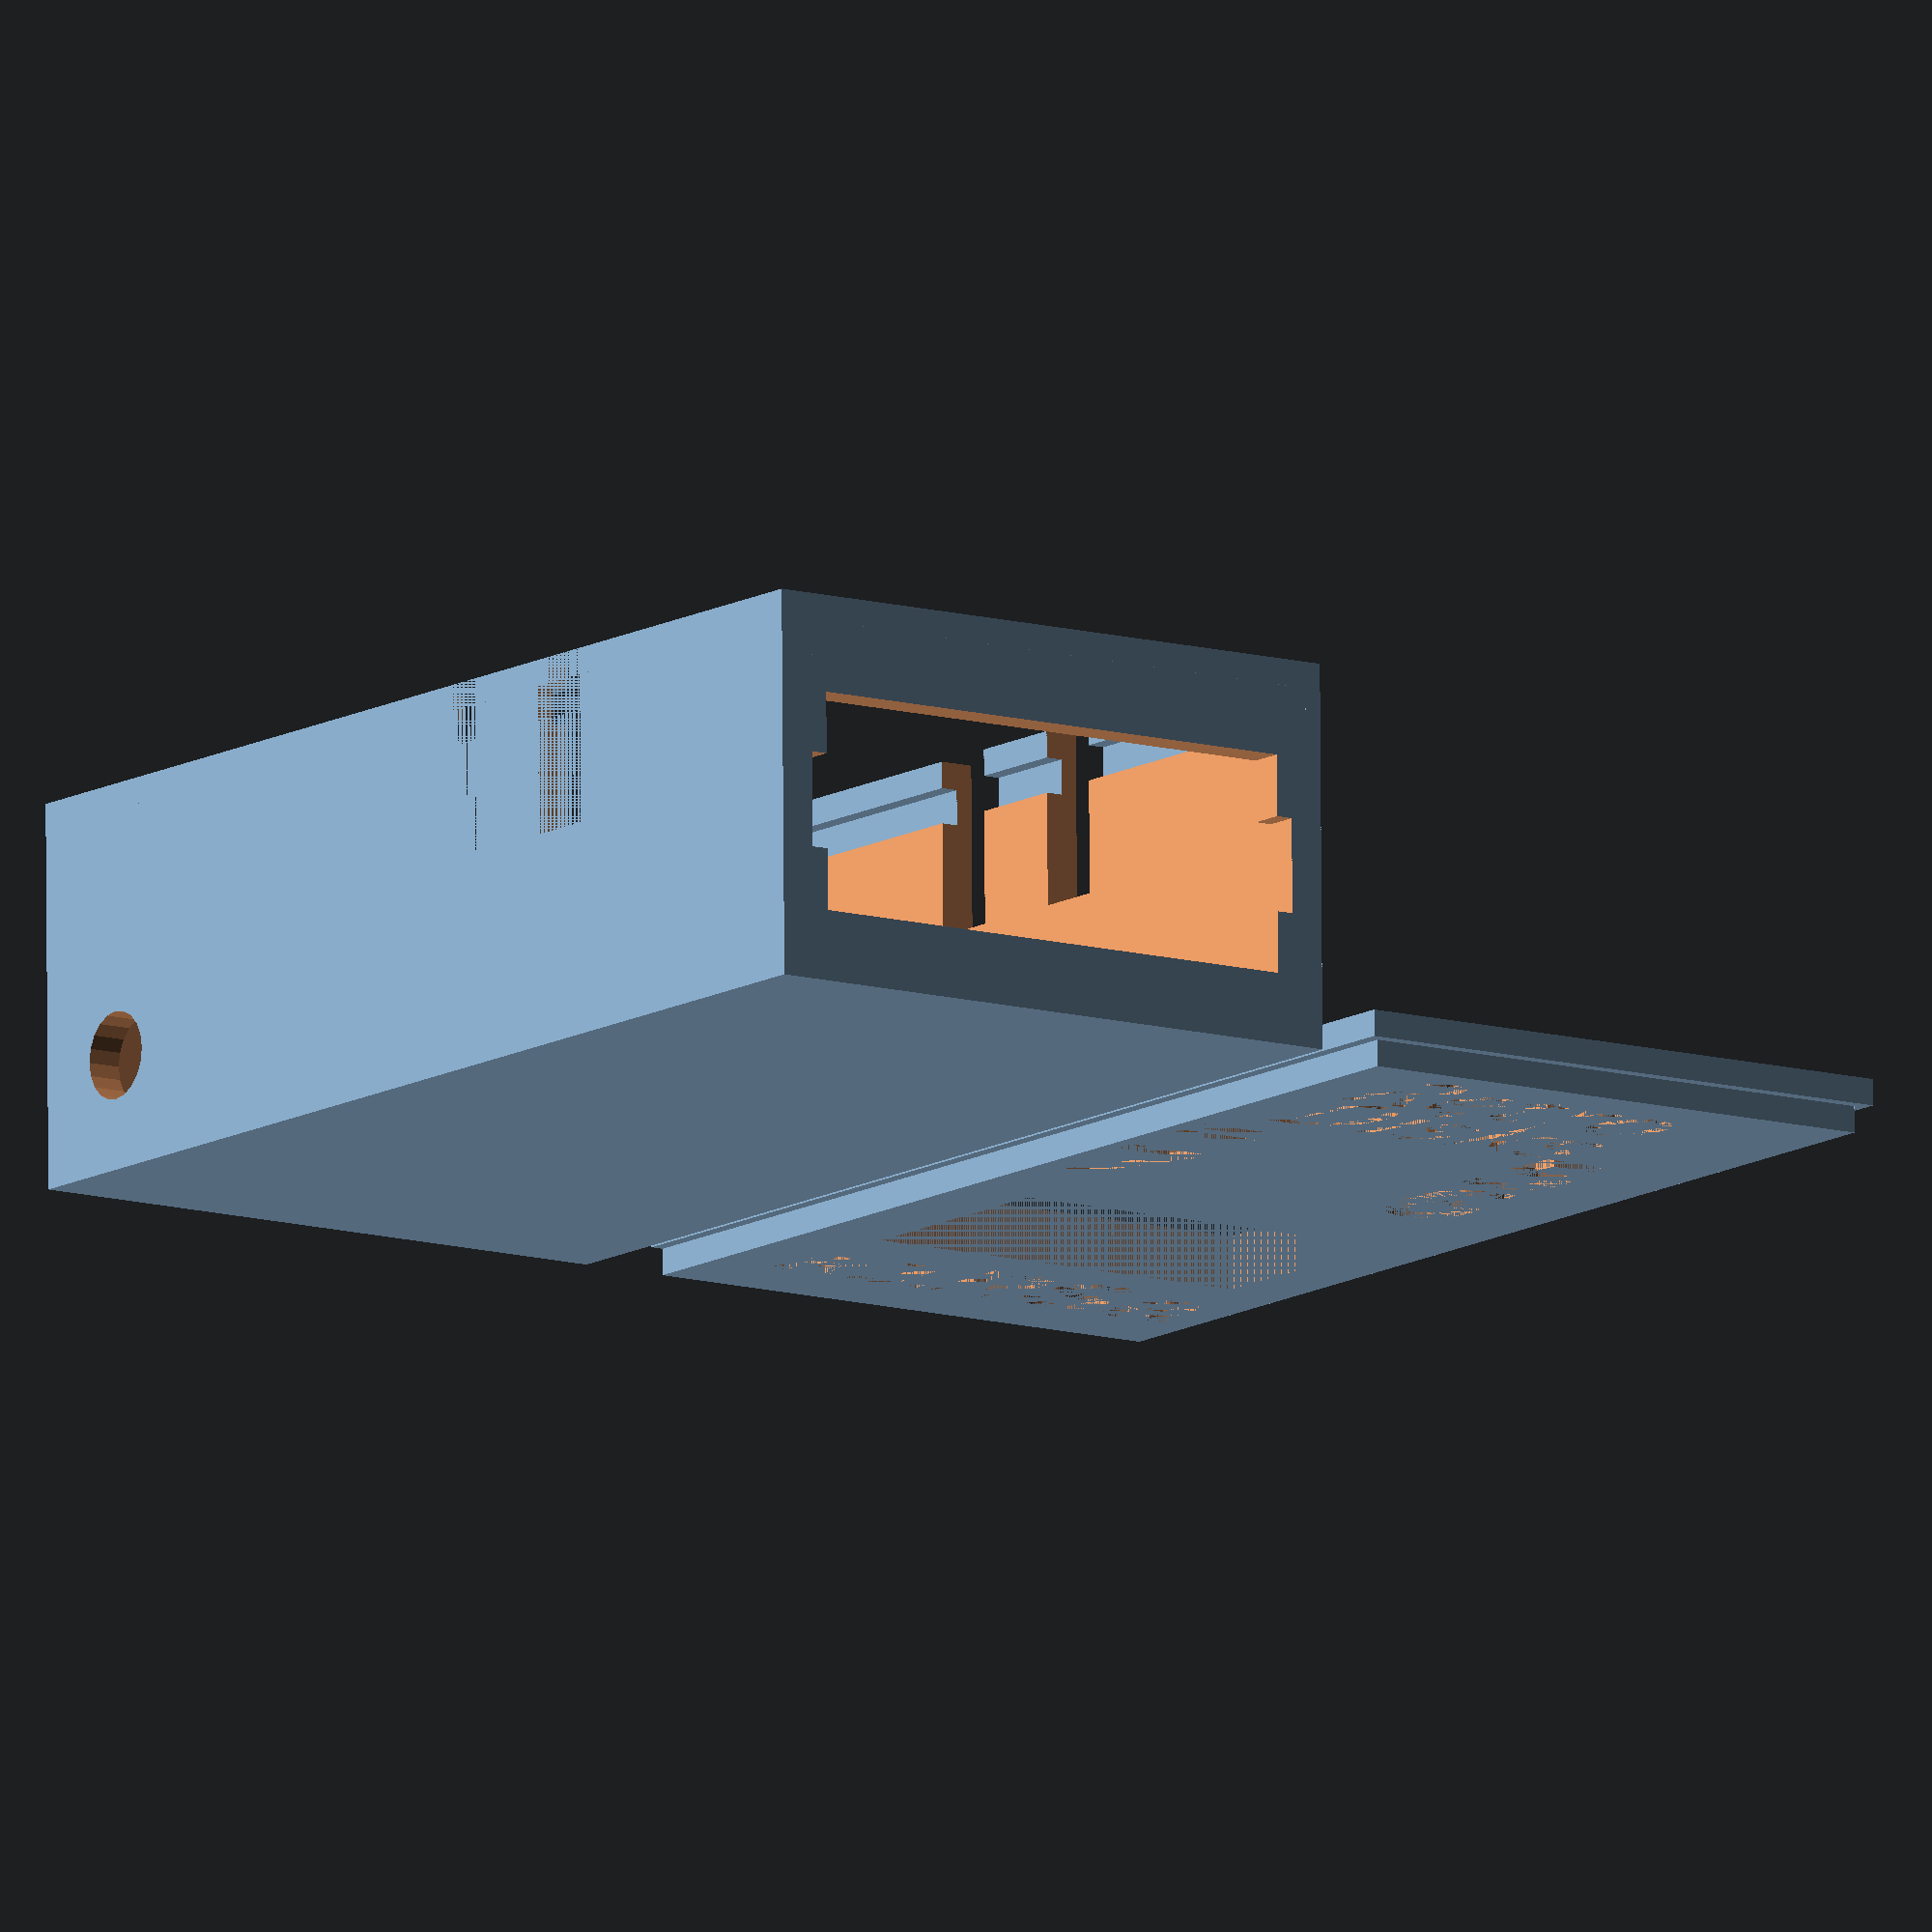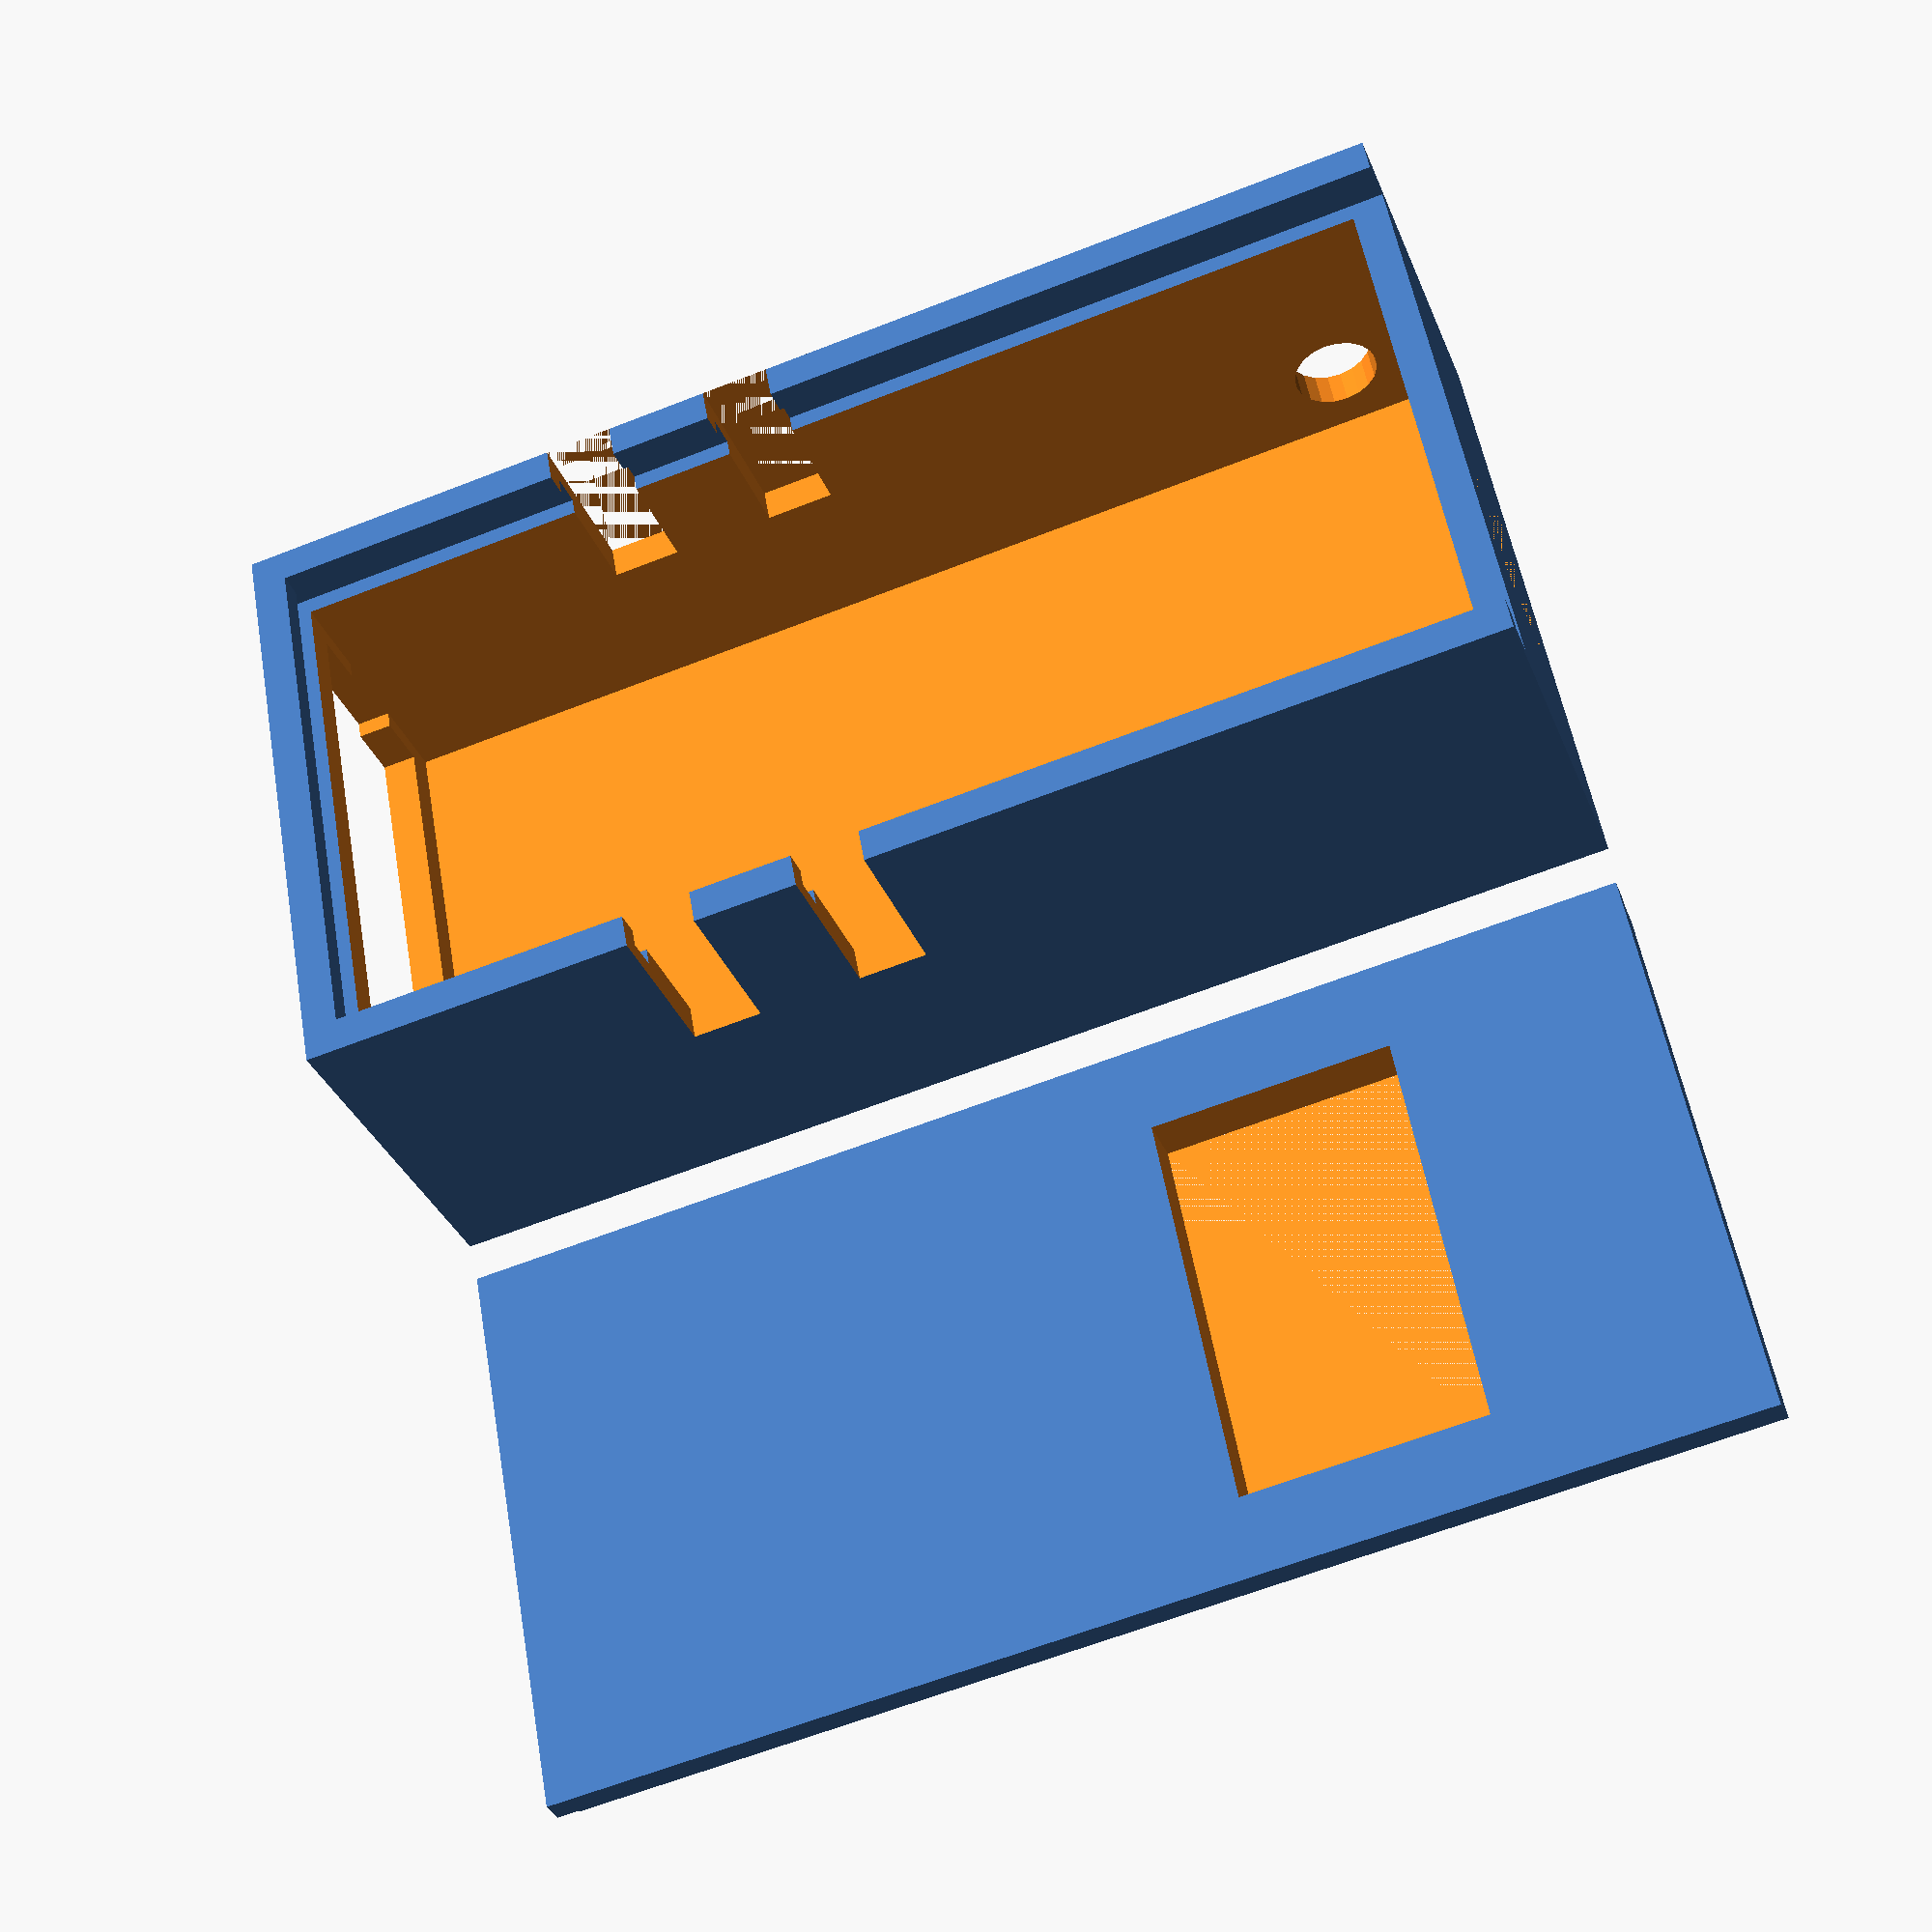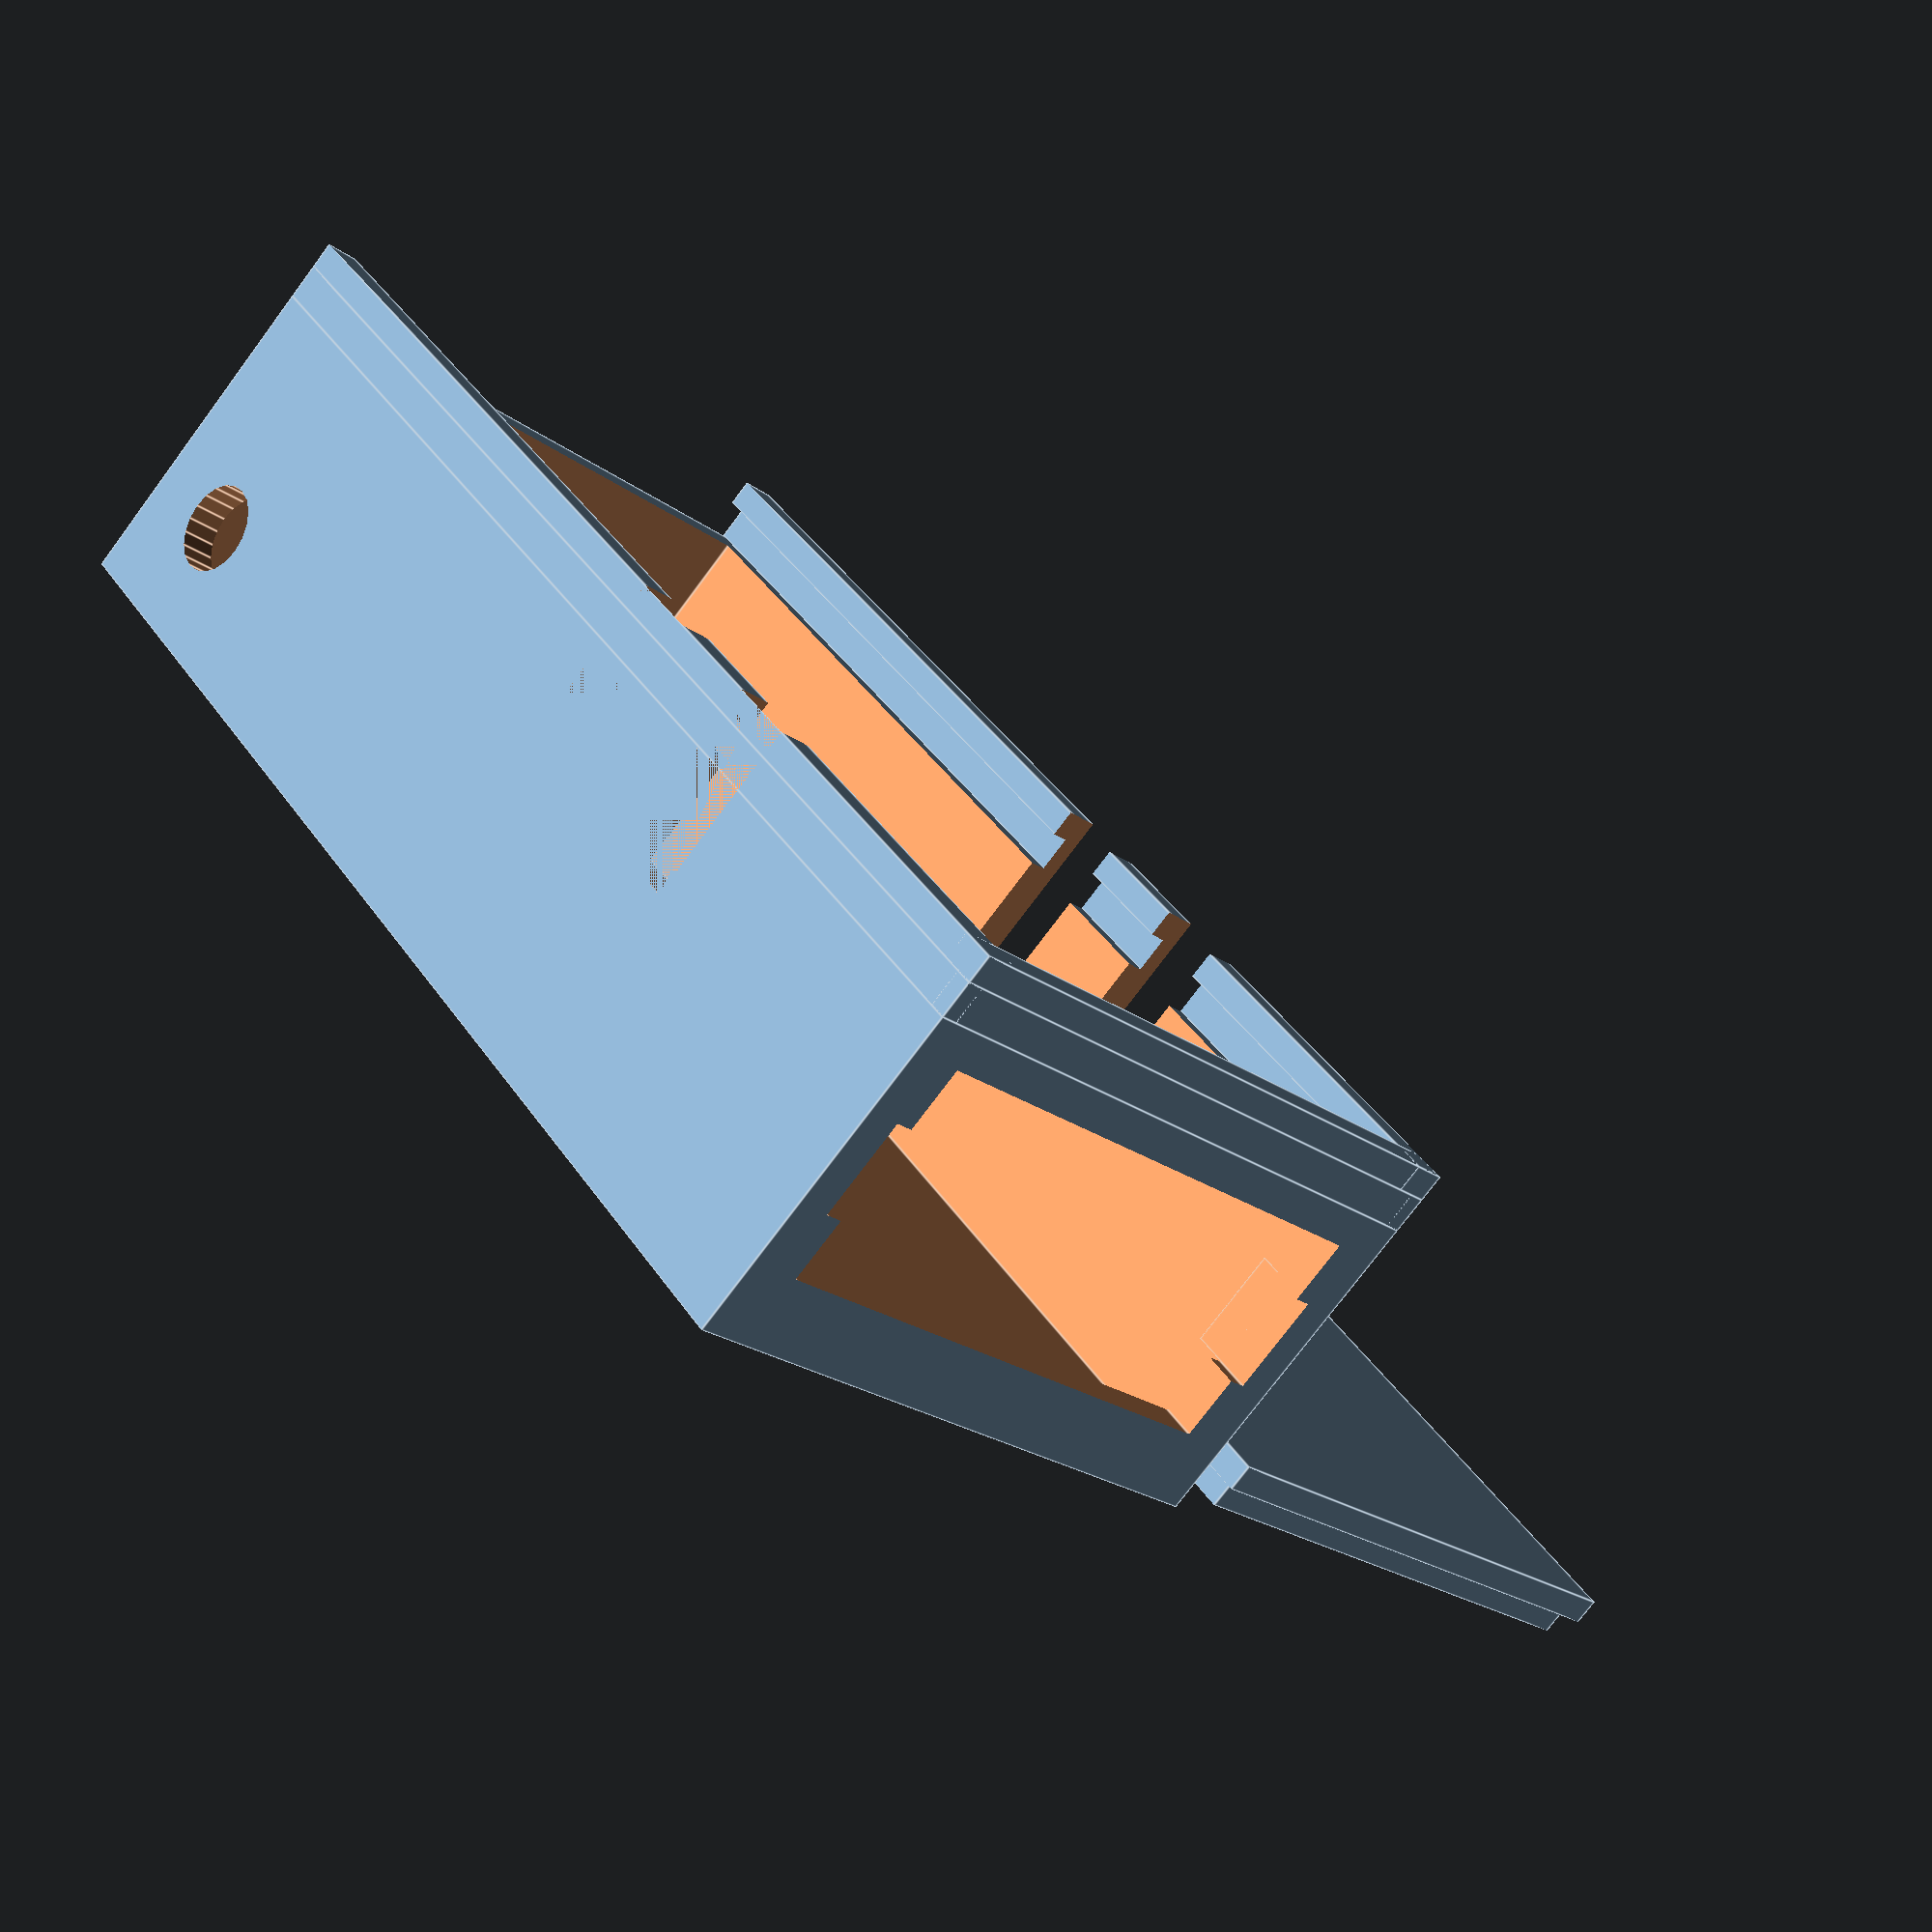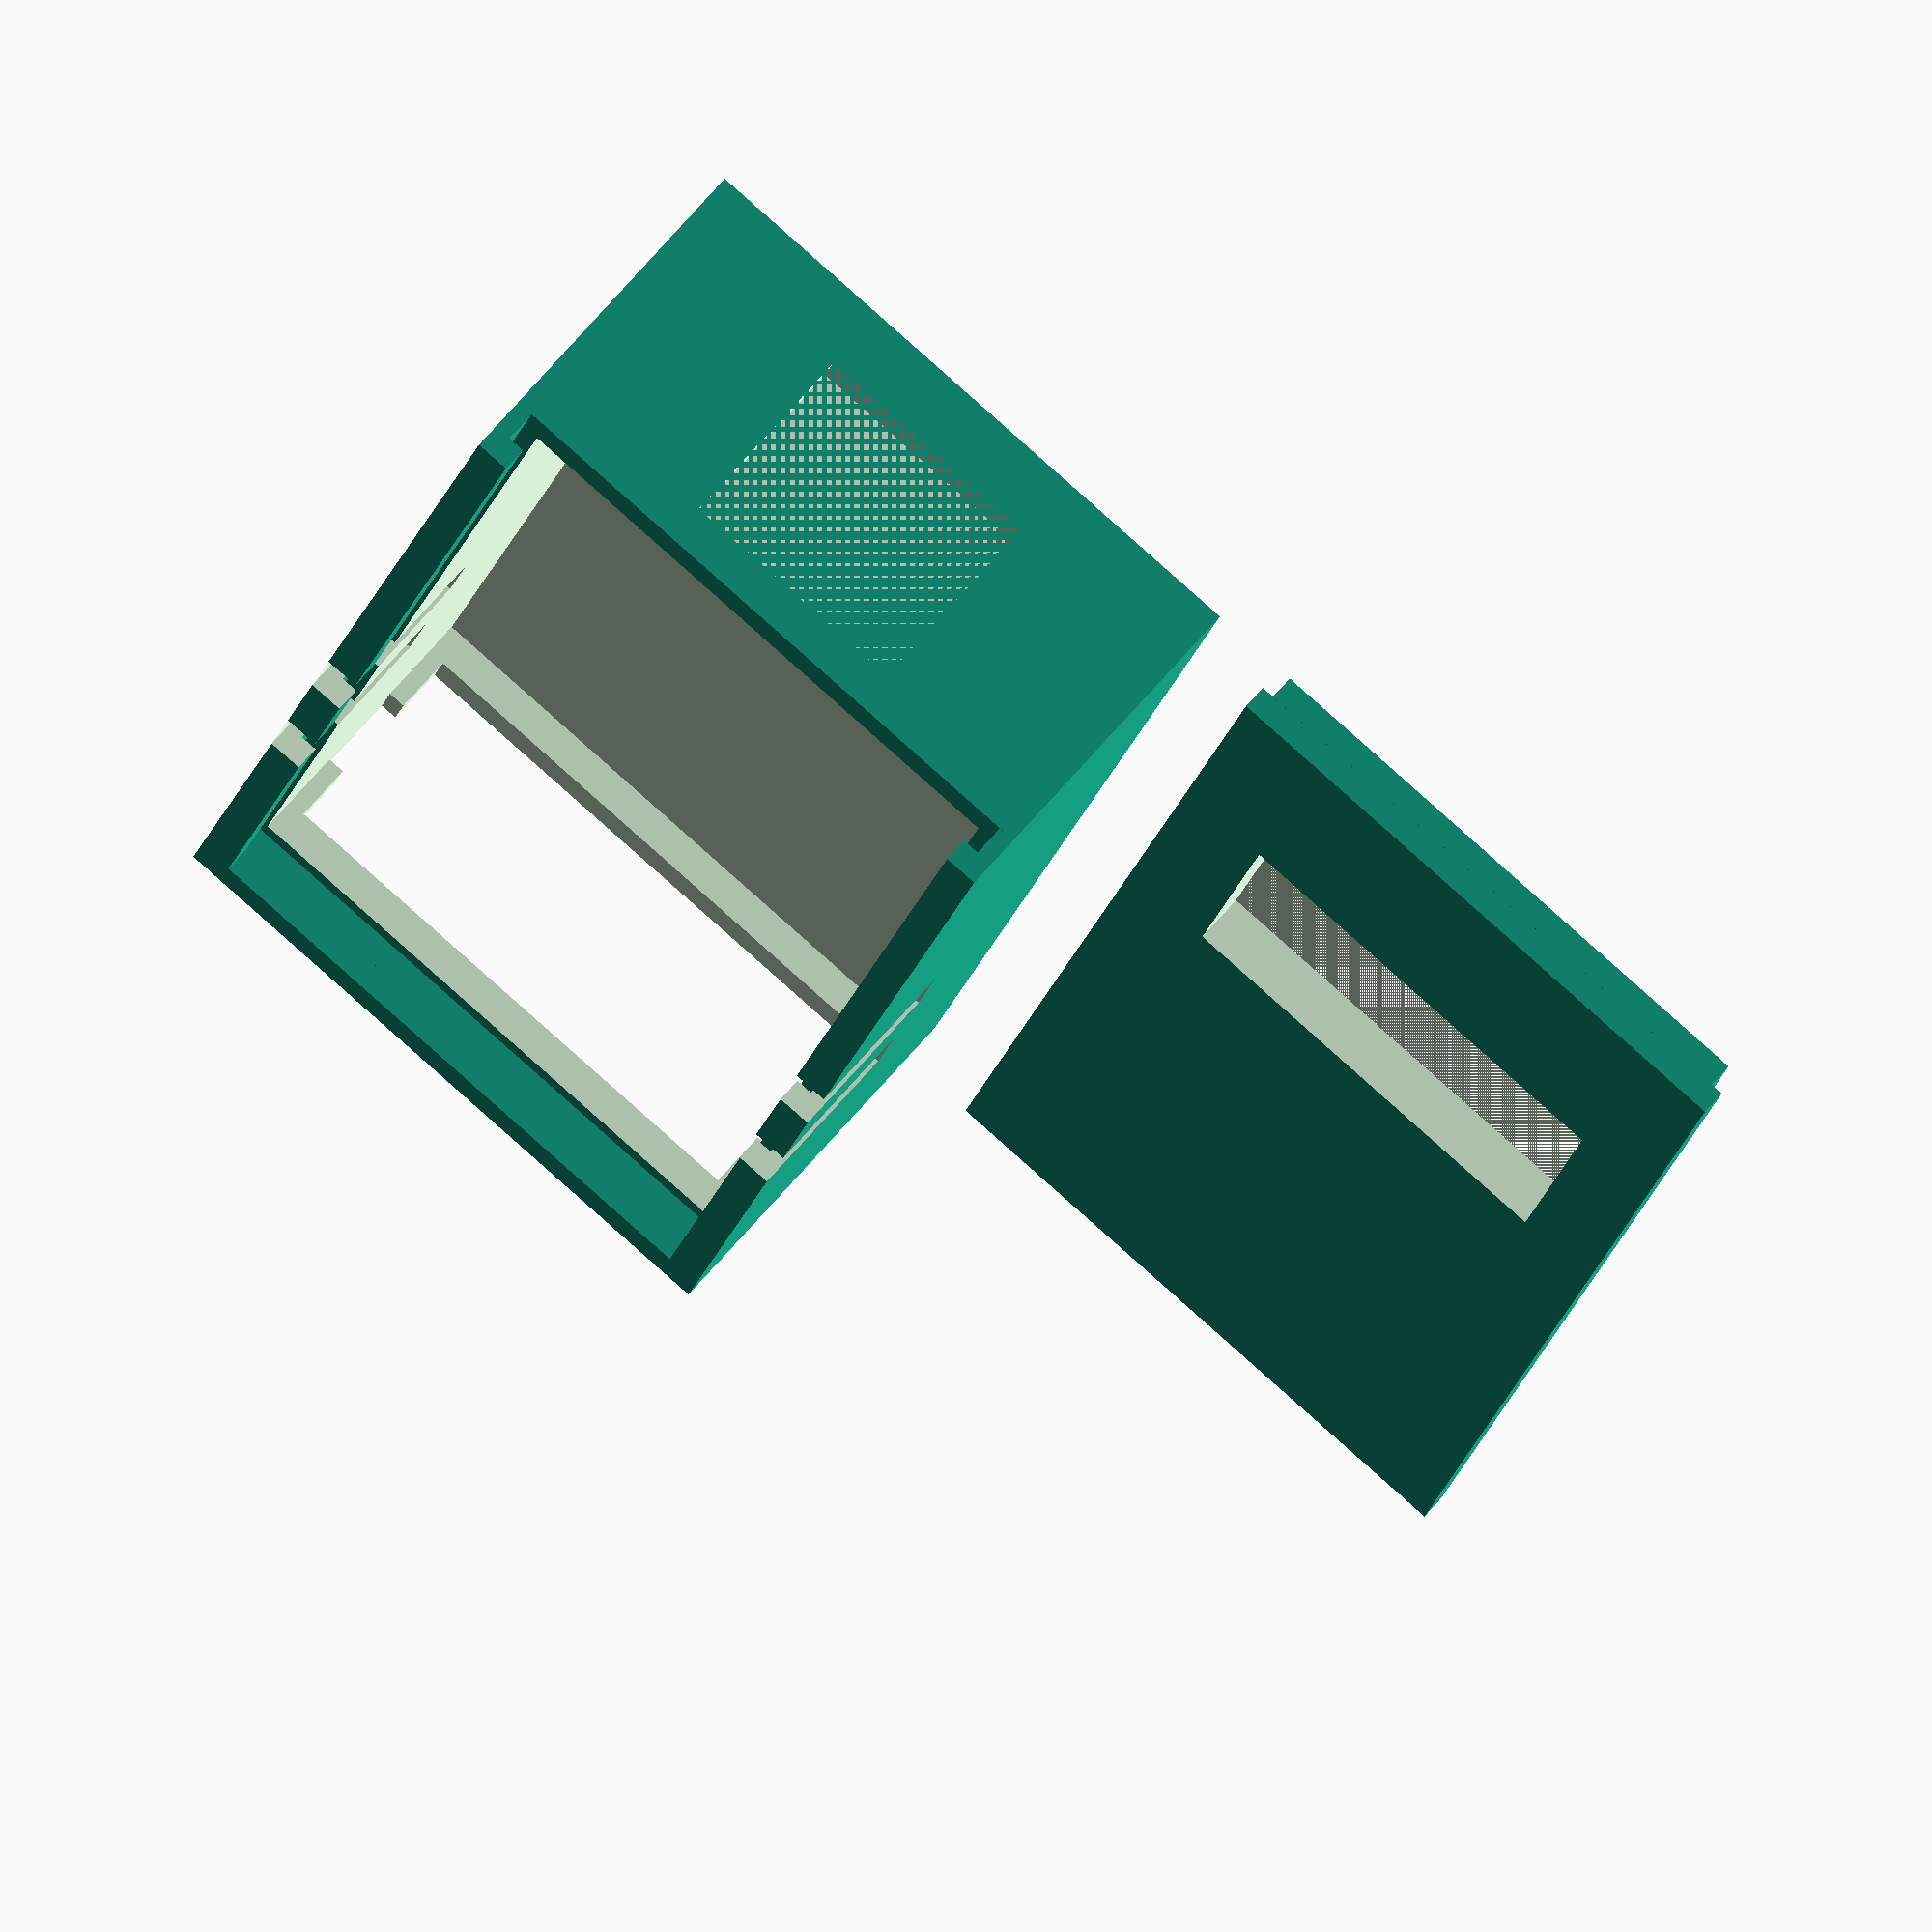
<openscad>
/* [Hidden] */
//wall = 1.6;
wall = 2.0;

/*width = 31.8;
height = 16.1;
length = 65.3;*/

width = 32.8;
height = 16.4;
length = 66.3;


deviation = 0.5;
cover_shrinkage = 0.2;
$fn=20;

module cover(width, length, wall, deviation) {
    difference() {
        union() {
            translate([-(wall - deviation) / 2, 0, wall - deviation]) {
                cube([width + wall - deviation-cover_shrinkage, length + wall + ((wall - deviation) / 2),  wall - deviation]);
            }
            cube([width-cover_shrinkage, length + wall,  wall - deviation]);
        }
        
        //display opening
        translate([4, 14.5, 0]) {
            cube([24,14,4]);
        }

        linear_extrude(.5) {
            translate([29.5,60,8]) //Retro
                rotate([0,0,0])
                    mirror([-1,0,0])
                        text("Retro", size=6.5, font="Retronoid:style=Italic");
            translate([29.5,53,8]) //Disks
                rotate([0,0,0])
                    mirror([-1,0,0])
                        text("D", size=6.5, font="Retronoid:style=Italic");
            translate([23.5,53,8]) //Disks
                rotate([0,0,0])
                    mirror([-1,0,0])
                        text("isks", size=6.5, font="Retronoid:style=Italic");
            
            translate([30,5,6]) //WiRSa
                rotate([0,0,0])
                    mirror([-1,0,0])
                        text("WiRSa", size=7, font="Courier New:style=bold");

            translate([32,45,6]) //select
                    mirror([-1,0,0])
                        text("=", size=7.5, font="Webdings:style=bold");

            translate([11,45,6]) //up
                    mirror([-1,0,0])
                        text("5", size=8, font="Webdings:style=bold");

            translate([32,36,6])  //back
                    mirror([-1,0,0])
                        text("7", size=7.5, font="Webdings:style=bold");
                        
            translate([11,36,6]) //down
                    mirror([-1,0,0])
                        text("6", size=8, font="Webdings:style=bold");
        }
    }
}

module enclosure(width, length, height, wall, deviation) {
    difference() {
        union() {                      
            //top rails
            translate([0, 0, wall + height]) {
                cube([wall / 2, (length + wall * 2), wall]);
            }
            translate([0, 0, height + (wall * 2)]) {
                cube([wall, (length + wall * 2), wall - deviation]);
            }

            translate([width + wall + (wall / 2), 0, wall + height]) {
                cube([wall / 2, (length + wall * 2), wall]);
            }
            translate([width + wall, 0, height + (wall * 2)]) {
                cube([wall, (length + wall * 2), wall - deviation]);
            }

            translate([0, length + wall + (wall / 2), wall + height]) {
                cube([(width + wall * 2), wall / 2, wall]);
            }
            translate([0, length + wall, height + (wall * 2)]) {
                cube([(width + wall * 2), wall, wall - deviation]);
            }
            
            difference() {
                cube([width + (2 * wall), length + (2 * wall), height + wall]);
                translate([wall, wall, wall]) {
                    cube([width, length, height + 0.1]);
                }
                
            }
        }

        //Reset Hole
        translate([width, wall+4.5, wall+4.5]) {
            rotate(a=90, [0,90,0]) 
                cylinder(5,2.5,2.5);
        }
        
        //SW1 Button Notch
        translate([width, wall+45, wall+10]) {
            cube([4,4,height],2.5,2.5);
        }
        //SW2 Button Notch
        translate([width, wall+35, wall+10]) {
            cube([4,4,height],2.5,2.5);
        }
        //SW3 Button Notch
        translate([-1, wall+45, wall+10]) {
            cube([4,4,height],2.5,2.5);
        }
        //SW4 Button Notch
        translate([-1, wall+35 , wall+10]) {
            cube([4,4,height],2.5,2.5);
        }

        //serial port hole
        translate([wall+1, length, 4]) {
            cube(size=[width-2, 10, height-4]);
        }
        translate([wall, length, 7.5]) {
            cube(size=[2, 5, height-11]);
        }        
        translate([width-wall+1, length, 7.5]) {
            cube(size=[3, 5, height-11]);
        }        
        
        //usb power port & sd card
        translate([wall + (width / 2) - 7, 0, wall + 2]) {
            cube([14, wall, 12]);
        }
    }
}

enclosure(width, length, height, wall, deviation);

translate([-width - 5, 0, 0]) {
    cover(width, length, wall, deviation);
}

render();
</openscad>
<views>
elev=281.8 azim=324.4 roll=179.6 proj=o view=solid
elev=33.1 azim=259.7 roll=19.4 proj=p view=wireframe
elev=76.3 azim=140.7 roll=323.2 proj=p view=edges
elev=120.2 azim=16.8 roll=141.4 proj=o view=solid
</views>
